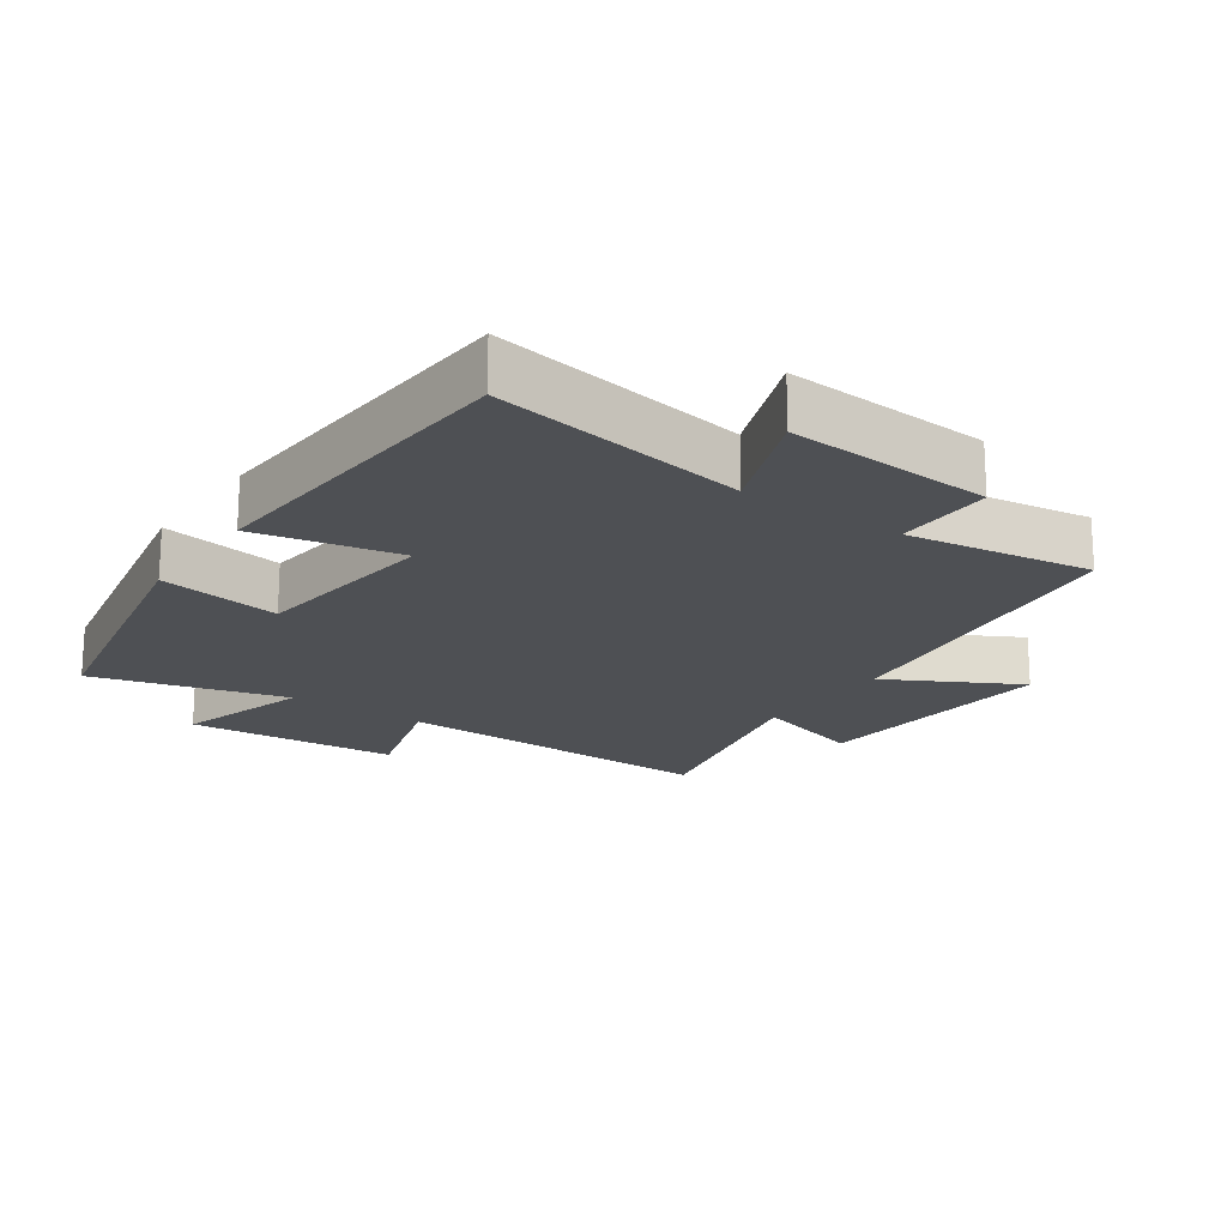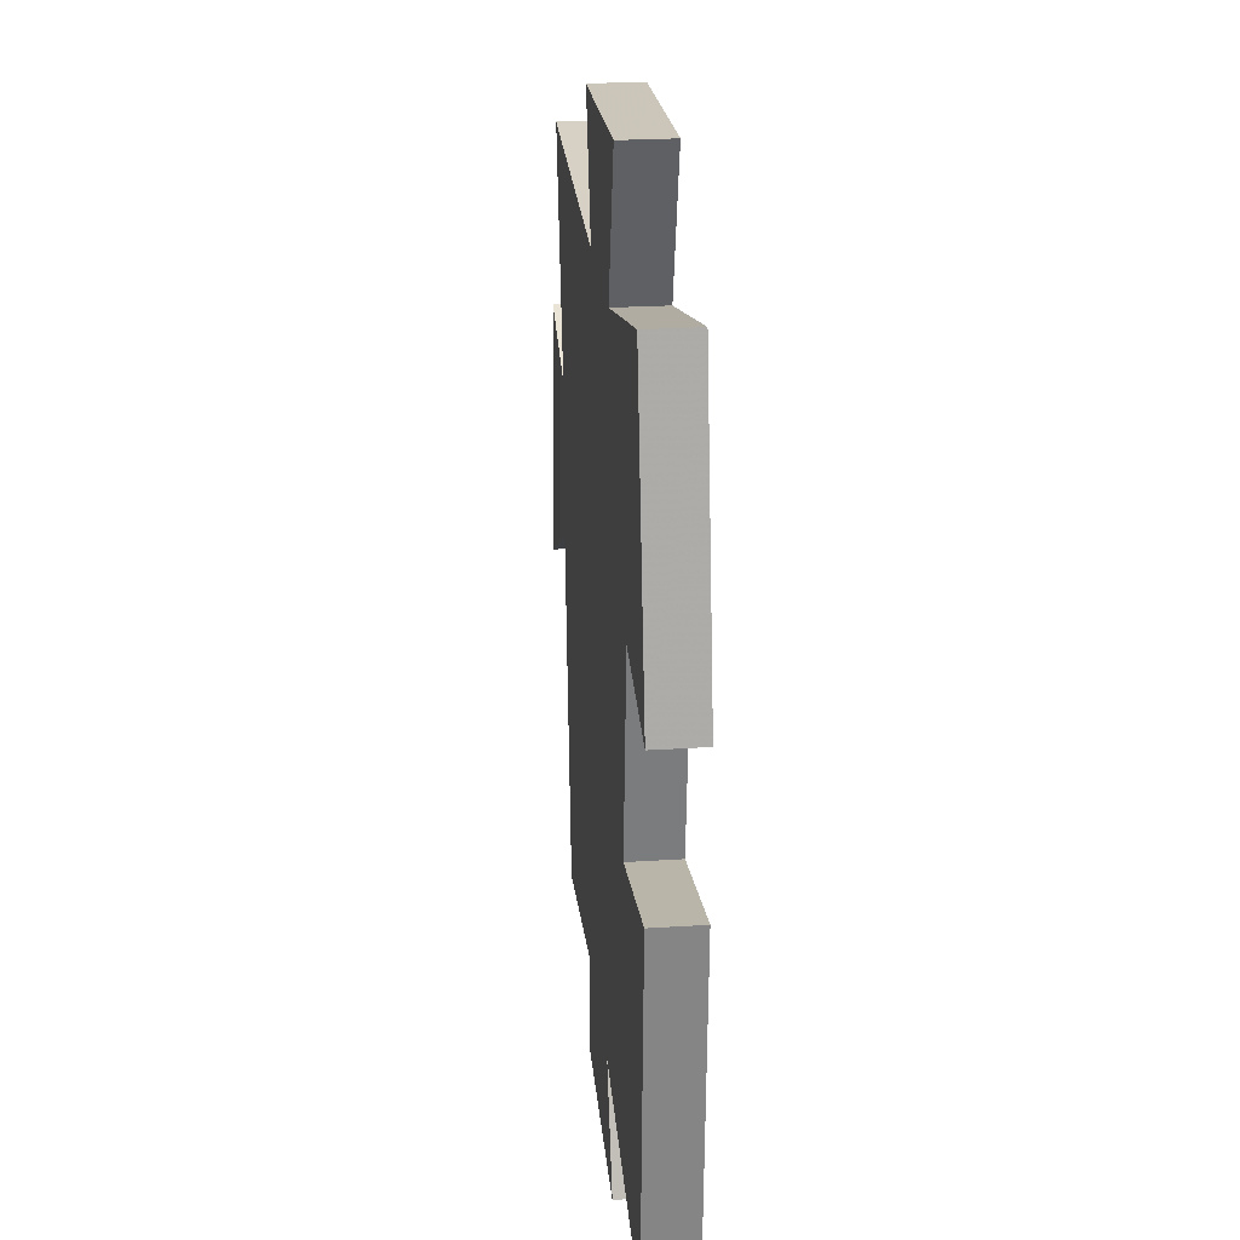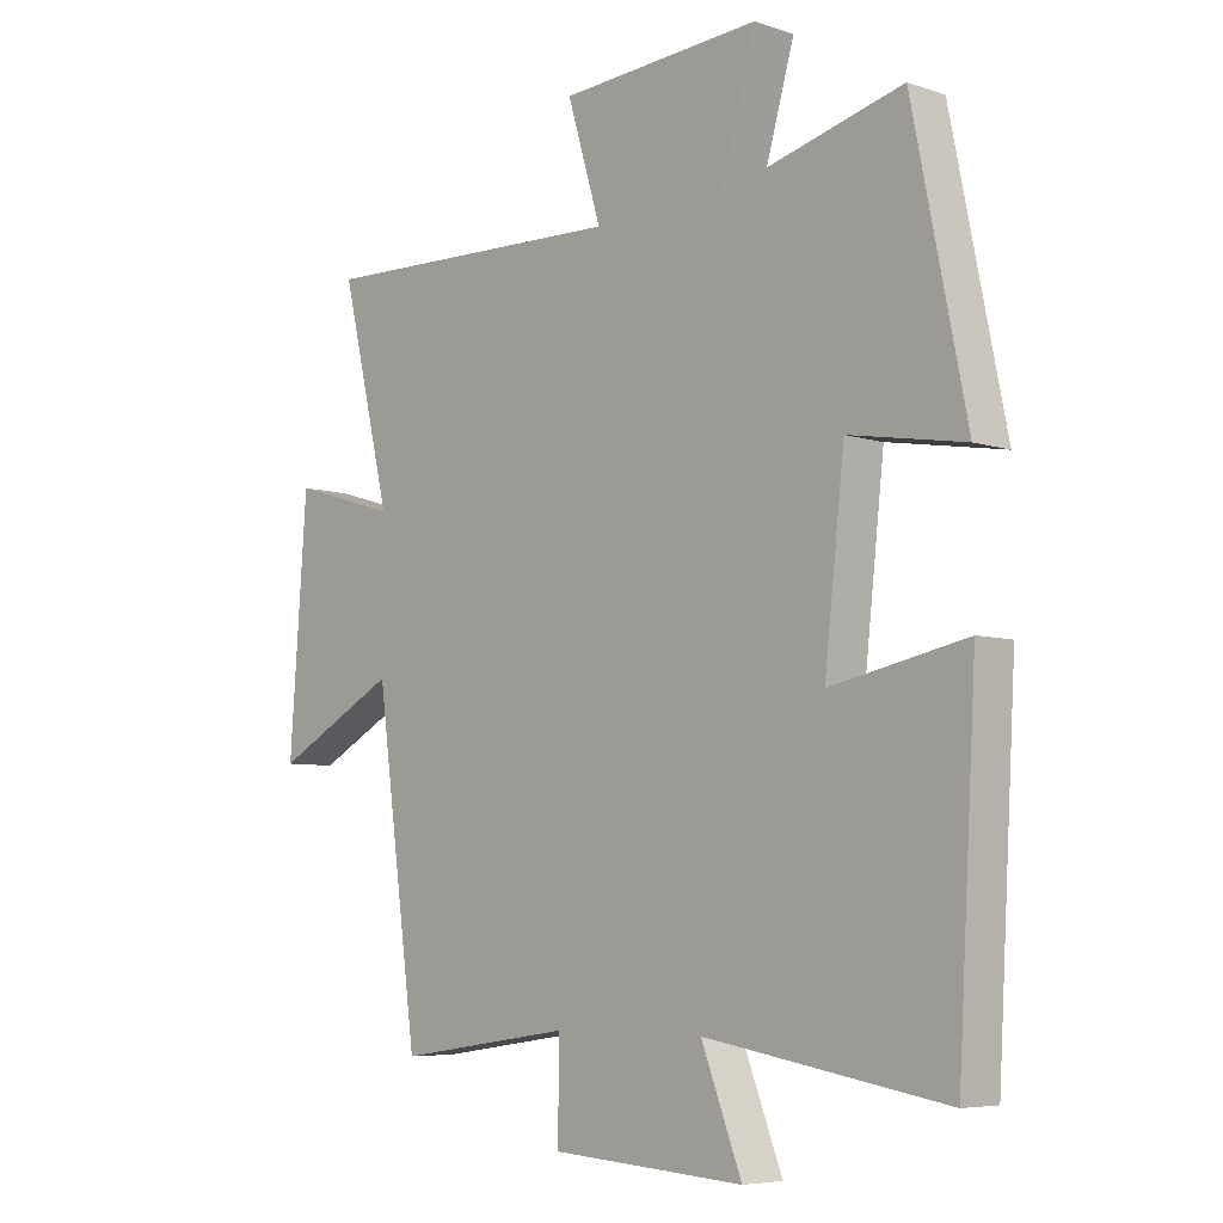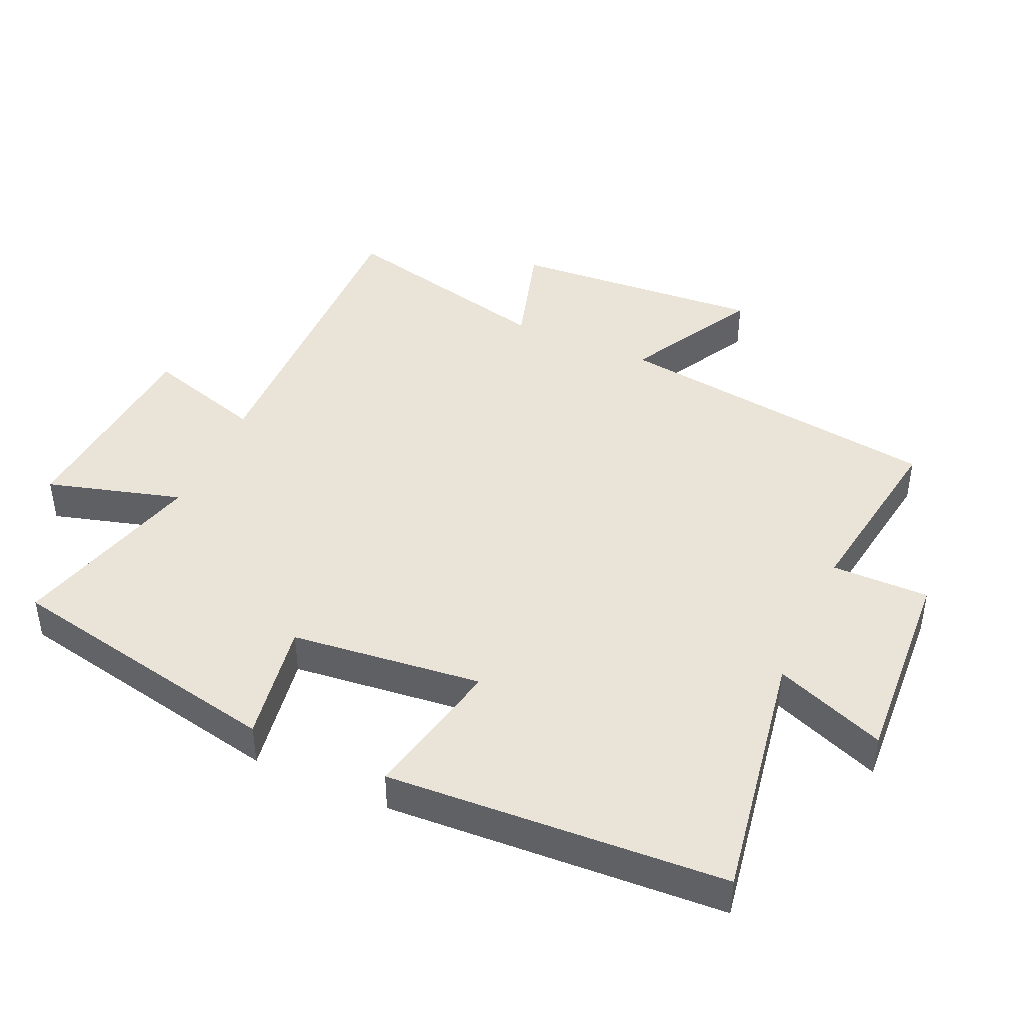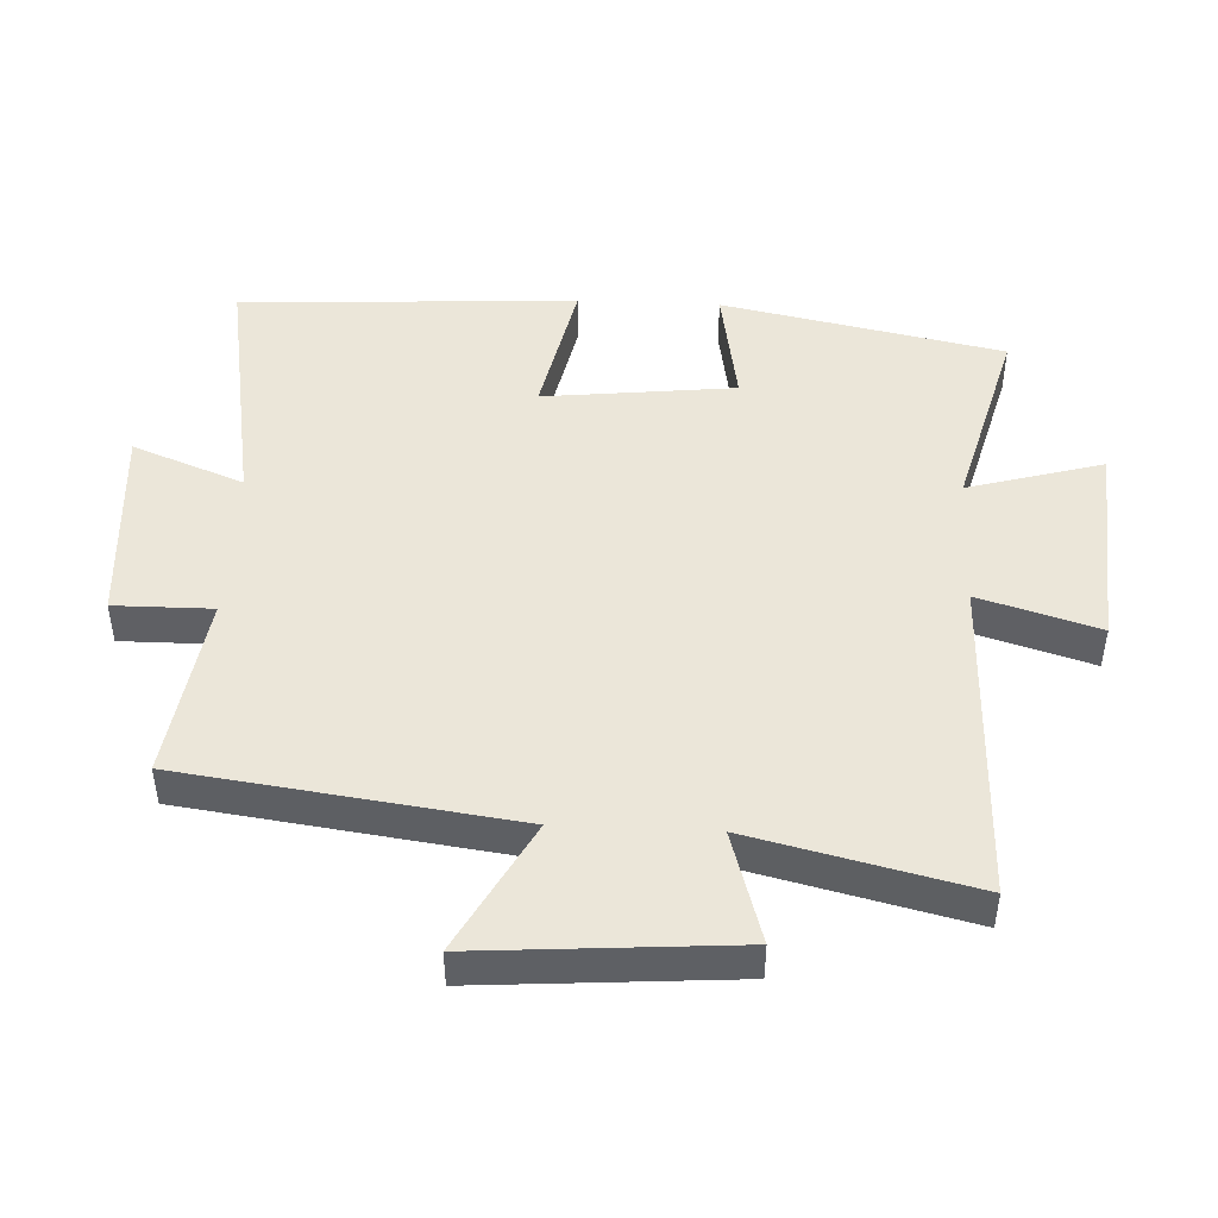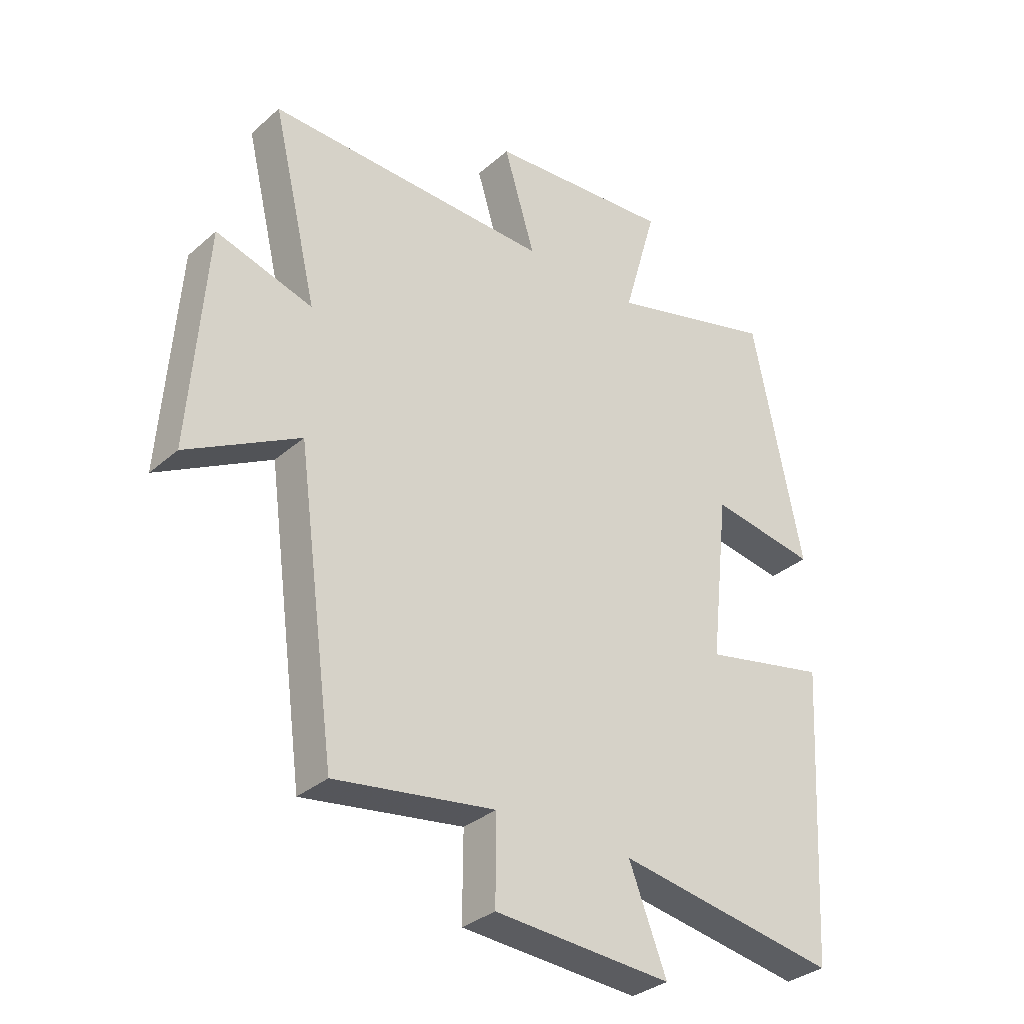
<metadata>
{"format":"obj","ext":"obj","renderer":"f3d","projection":"perspective","resolution":1024,"background":"white","views":[{"elev":-19.0,"azim":145.0,"up":"+Y"},{"elev":25.4,"azim":84.2,"up":"+Z"},{"elev":-6.2,"azim":45.5,"up":"+Z"},{"elev":43.4,"azim":114.3,"up":"+Y"},{"elev":46.7,"azim":-87.3,"up":"+Y"},{"elev":-32.7,"azim":-40.0,"up":"+Z"}]}
</metadata>
<code>
v 0.471 0.07 -0.565
v 0.087 0.07 -0.5
v 0.152 0.07 -0.667
v -0.156 0.07 -0.647
v -0.155 0.07 -0.5
v -0.433 0.07 -0.541
v -0.5 0.07 -0.044
v -0.696 0.07 -0.15
v -0.668 0.07 0.232
v -0.5 0.07 0.182
v -0.579 0.07 0.513
v -0.085 0.07 0.5
v -0.139 0.07 0.679
v 0.181 0.07 0.703
v 0.123 0.07 0.5
v 0.414 0.07 0.578
v 0.5 0.07 0.155
v 0.316 0.07 0.186
v 0.284 0.07 -0.102
v 0.5 0.07 -0.057
v 0.471 0 -0.565
v 0.087 0 -0.5
v 0.152 0 -0.667
v -0.156 0 -0.647
v -0.155 0 -0.5
v -0.433 0 -0.541
v -0.5 0 -0.044
v -0.696 0 -0.15
v -0.668 0 0.232
v -0.5 0 0.182
v -0.579 0 0.513
v -0.085 0 0.5
v -0.139 0 0.679
v 0.181 0 0.703
v 0.123 0 0.5
v 0.414 0 0.578
v 0.5 0 0.155
v 0.316 0 0.186
v 0.284 0 -0.102
v 0.5 0 -0.057
f 19 20 1 2
f 18 19 2
f 15 16 17 18
f 15 18 2
f 12 13 14 15
f 12 15 2
f 10 11 12 2
f 7 8 9 10
f 5 6 7 10
f 5 10 2 3
f 3 4 5
f 22 21 40 39
f 22 39 38
f 38 37 36 35
f 22 38 35
f 35 34 33 32
f 22 35 32
f 22 32 31 30
f 30 29 28 27
f 30 27 26 25
f 23 22 30 25
f 25 24 23
f 1 21 22 2
f 2 22 23 3
f 3 23 24 4
f 4 24 25 5
f 5 25 26 6
f 6 26 27 7
f 7 27 28 8
f 8 28 29 9
f 9 29 30 10
f 10 30 31 11
f 11 31 32 12
f 12 32 33 13
f 13 33 34 14
f 14 34 35 15
f 15 35 36 16
f 16 36 37 17
f 17 37 38 18
f 18 38 39 19
f 19 39 40 20
f 20 40 21 1

</code>
